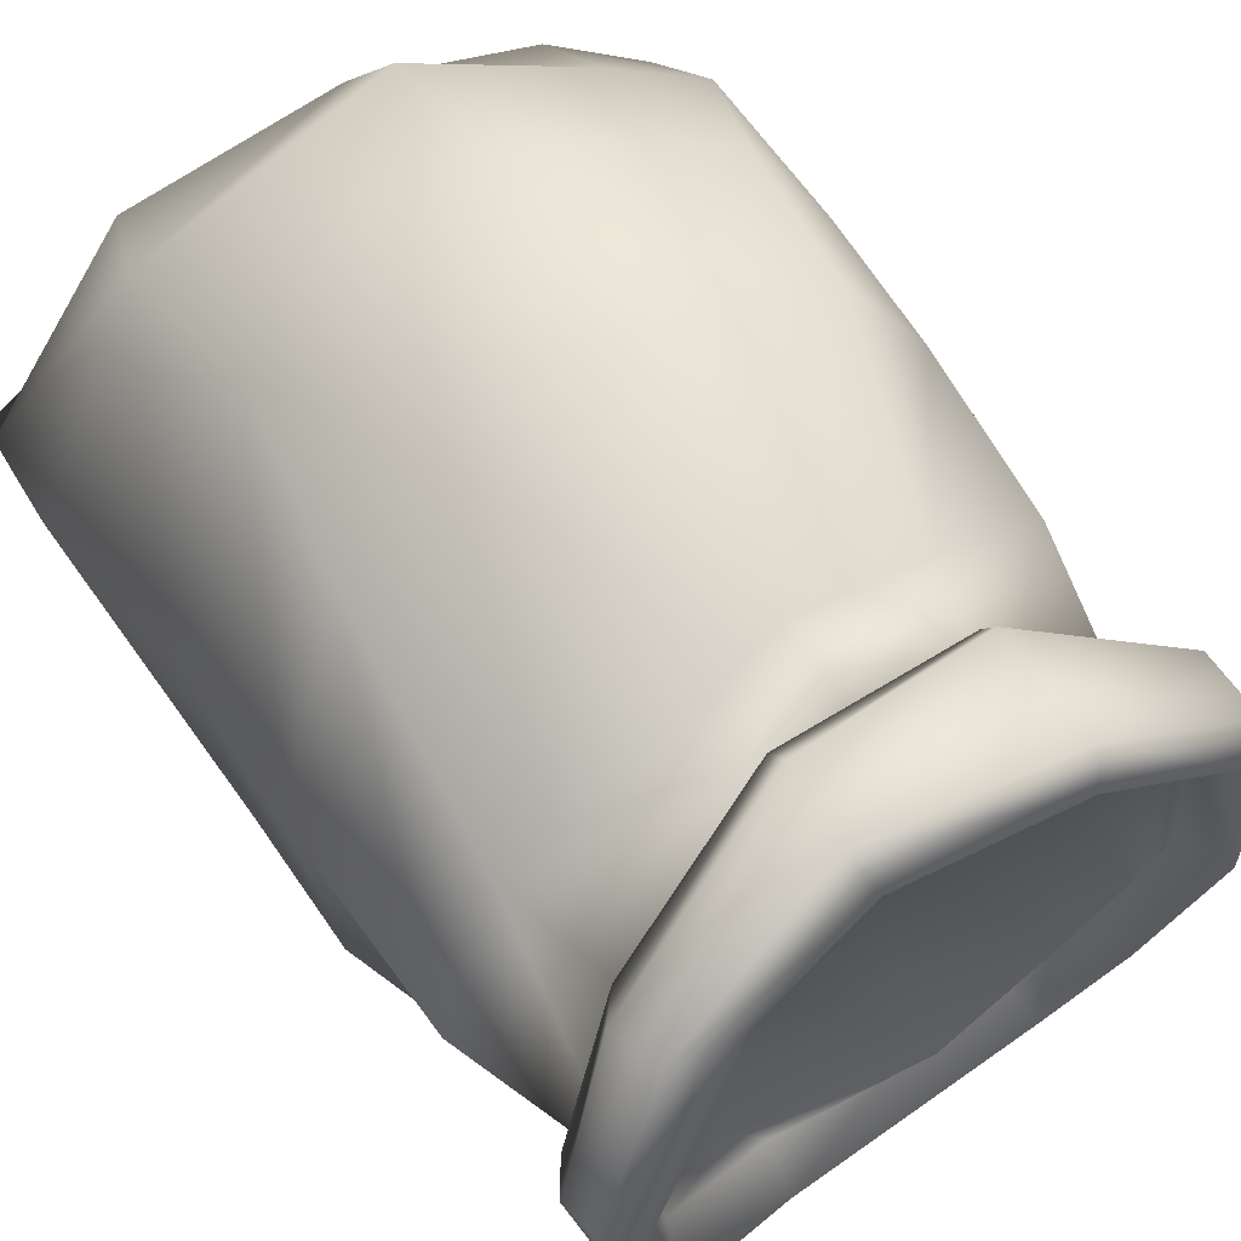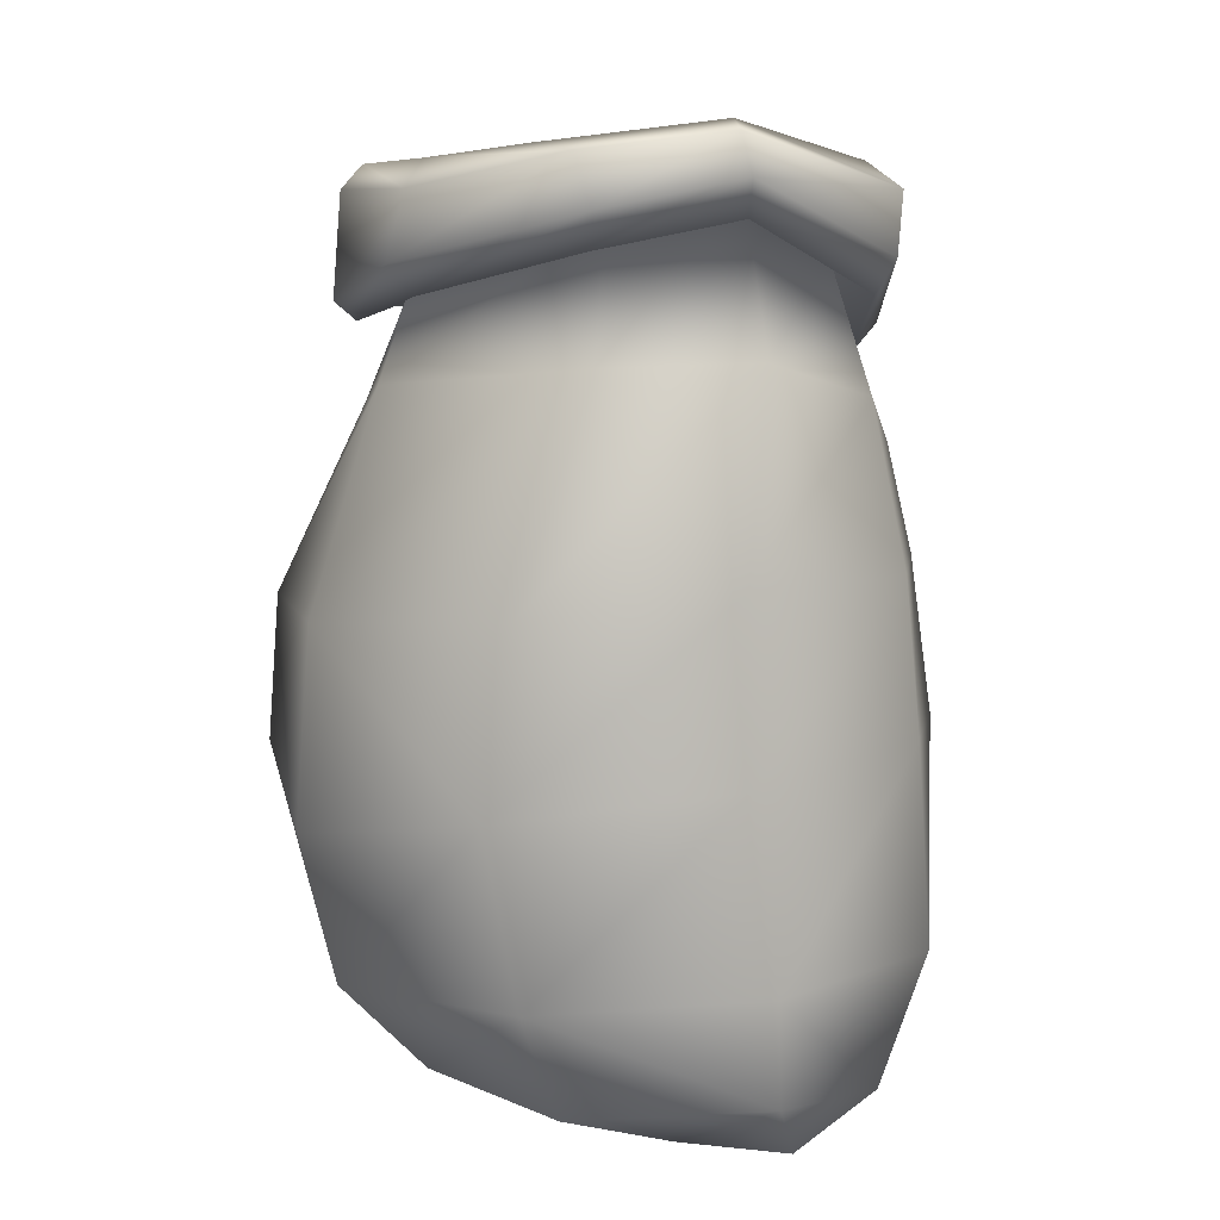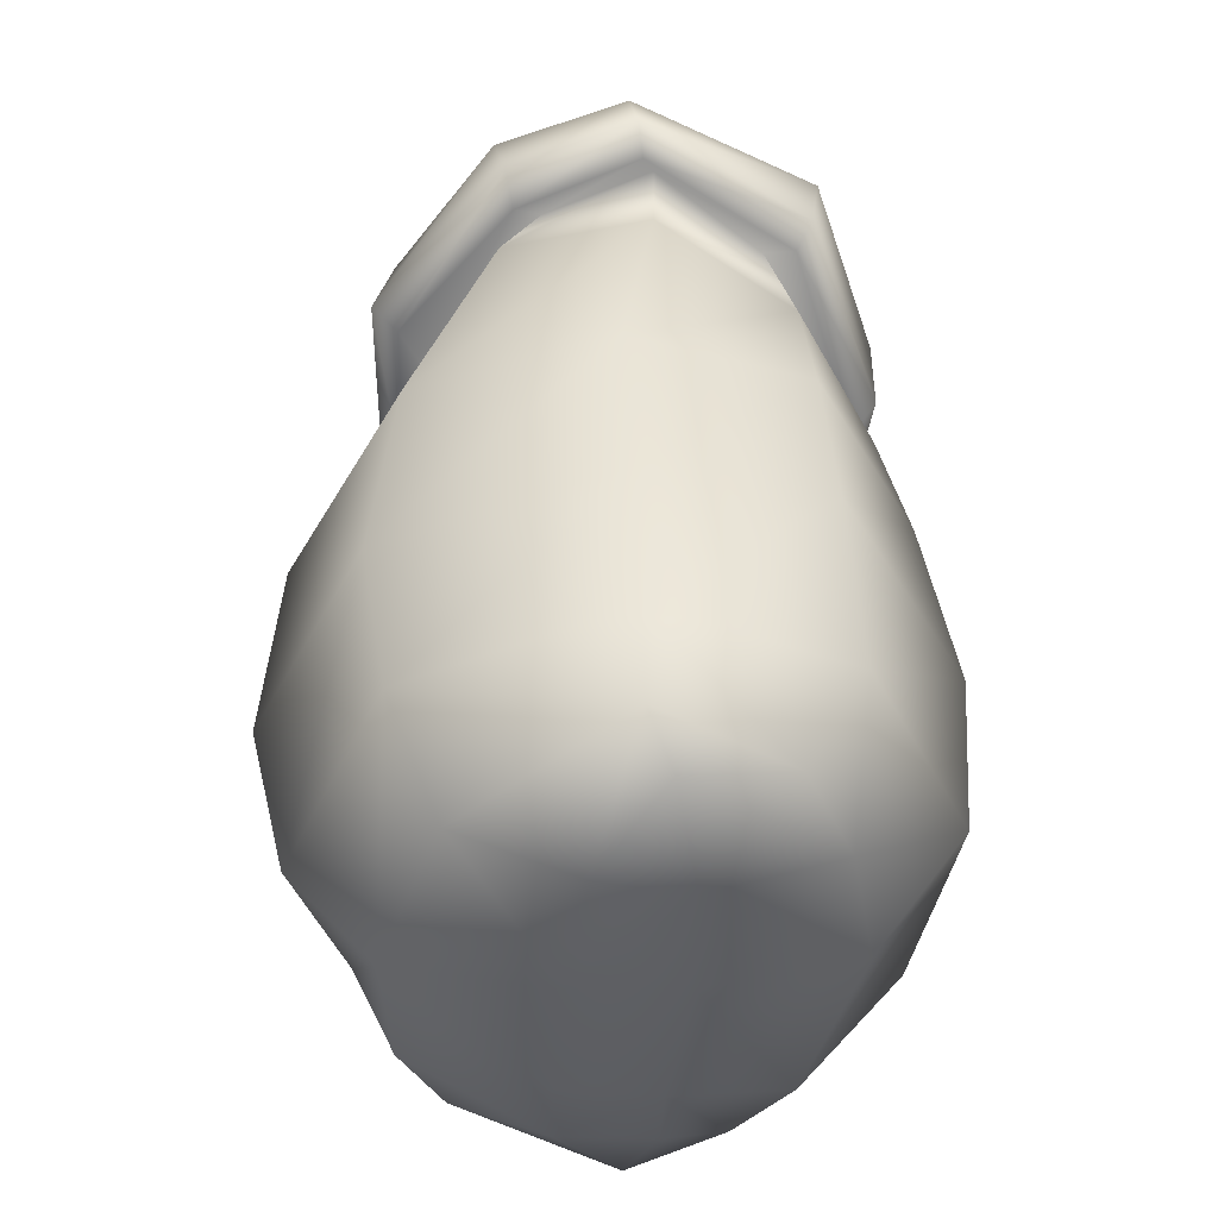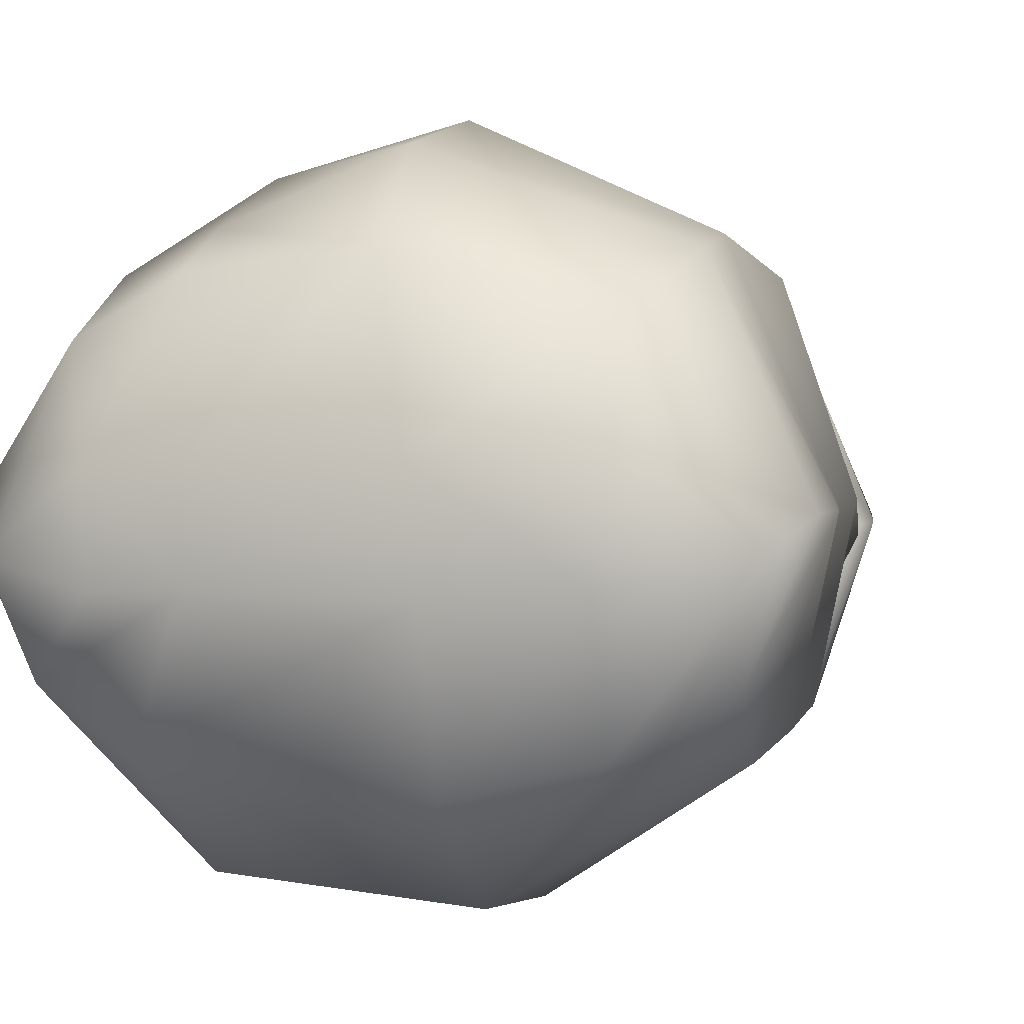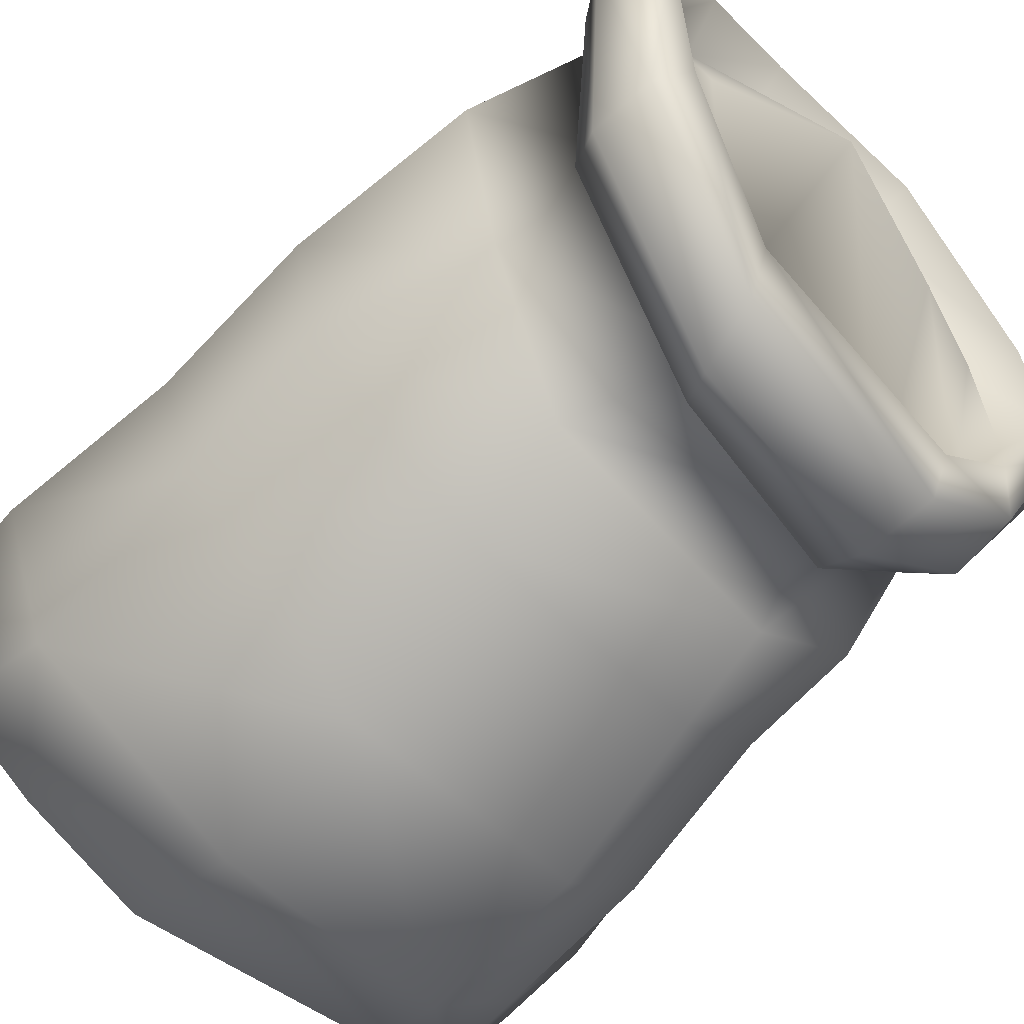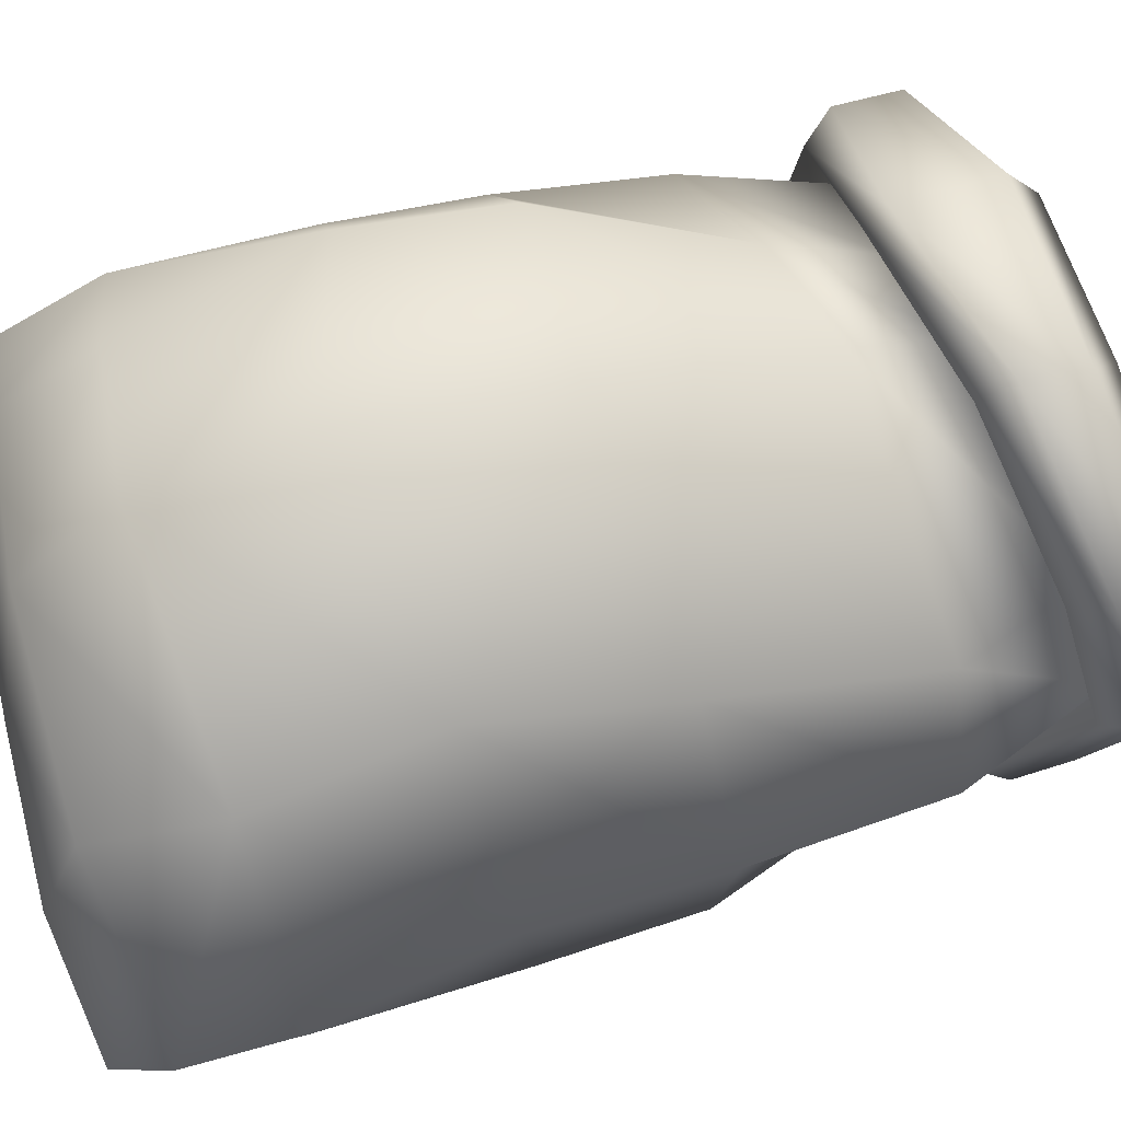
<metadata>
{"format":"obj","ext":"obj","renderer":"f3d","projection":"perspective","resolution":1024,"background":"white","views":[{"elev":49.3,"azim":152.2,"up":"+Z"},{"elev":10.1,"azim":64.4,"up":"+Y"},{"elev":-40.8,"azim":85.6,"up":"+Y"},{"elev":-0.1,"azim":15.6,"up":"+Z"},{"elev":-68.1,"azim":139.4,"up":"+Z"},{"elev":63.2,"azim":75.2,"up":"+Z"}]}
</metadata>
<code>
o rpgpp_lt_sack_open_01_rpgpp_lt_sack_open_01.001
v 0.09765 0.2035 -0.4038
v -0.1681 0.1962 -0.3765
v -0.2789 0.1862 -0.2353
v -0.3742 0.1842 -0.03235
v -0.2564 0.1833 0.1923
v -0.1529 0.1639 0.2331
v 0.04164 0.1523 0.306
v 0.3114 0.1837 0.2061
v 0.4296 0.2021 -0.03243
v 0.3524 0.2027 -0.2613
v 0.1008 0.03972 -0.291
v -0.1977 0.06303 -0.255
v -0.2924 0.06257 -0.1919
v -0.2572 0.0641 0.1235
v -0.1479 0.05563 0.1816
v 0.0451 0.04132 0.202
v 0.2742 0.04782 0.1441
v 0.4309 0.08342 -0.03573
v 0.3691 0.06231 -0.1892
v 0.253 0.05191 -0.2512
v -0.3651 0.06961 -0.04154
v 0.2475 0.002995 -0.1009
v 0.09681 -0.003852 -0.1116
v -0.126 0.005345 -0.1041
v -0.2208 0.00866 -0.1062
v -0.3277 0.02814 -0.0755
v -0.2263 0.009487 0.009271
v -0.1213 0.005872 0.01549
v 0.07972 -0 0.01251
v 0.2686 -0.000452 0.004155
v 0.4051 0.02269 -0.0649
v 0.1018 0.4023 -0.4166
v -0.1797 0.3872 -0.372
v -0.2865 0.3702 -0.2368
v -0.3527 0.3874 -0.02381
v -0.2615 0.3884 0.1873
v -0.1766 0.3846 0.3059
v 0.04419 0.3301 0.3505
v 0.2888 0.3829 0.2377
v 0.3915 0.4134 -0.01862
v 0.3452 0.436 -0.2482
v 0.1242 0.5997 -0.3717
v -0.1629 0.5808 -0.3432
v -0.2724 0.565 -0.2214
v -0.3152 0.5425 -0.007589
v -0.2629 0.5488 0.1726
v -0.1684 0.558 0.2948
v 0.04244 0.56 0.3314
v 0.3076 0.5931 0.2099
v 0.3816 0.6198 -0.01921
v 0.3374 0.614 -0.2332
v 0.132 0.7294 -0.3327
v -0.1552 0.6949 -0.3294
v -0.2777 0.7025 -0.2223
v -0.3188 0.704 -0.03461
v -0.267 0.7347 0.1305
v -0.1293 0.7754 0.1988
v 0.02174 0.8088 0.2403
v 0.2954 0.843 0.1121
v 0.3479 0.8462 -0.05856
v 0.2665 0.7976 -0.23
v 0.05244 0.8614 -0.2739
v -0.1336 0.8082 -0.2617
v -0.2374 0.8454 -0.184
v -0.2793 0.903 -0.06171
v -0.2468 0.9056 0.07633
v -0.121 0.9055 0.1397
v 0.0125 0.9282 0.1904
v 0.218 0.995 0.06107
v 0.2733 1.019 -0.06686
v 0.2225 0.9434 -0.2006
v 0.05261 0.8217 -0.326
v -0.1609 0.773 -0.305
v -0.2698 0.8119 -0.2202
v -0.3322 0.8725 -0.07589
v -0.284 0.8723 0.1021
v -0.1147 0.8684 0.2131
v 0.09666 0.9072 0.2265
v 0.2542 0.9579 0.09668
v 0.316 0.9897 -0.05097
v 0.2615 0.9058 -0.2335
v 0.06741 0.8603 -0.3539
v -0.1749 0.8171 -0.3285
v -0.29 0.8415 -0.2443
v -0.3618 0.9055 -0.07601
v -0.3112 0.9066 0.119
v -0.1127 0.8914 0.2413
v 0.102 0.9417 0.2602
v 0.2809 0.9991 0.1084
v 0.3379 1.032 -0.04354
v 0.2754 0.9456 -0.2529
v 0.08177 0.9406 -0.3502
v -0.1881 0.9017 -0.325
v -0.2886 0.9195 -0.2494
v -0.3468 0.9635 -0.07638
v -0.3153 0.9835 0.1147
v -0.1288 1.014 0.2248
v 0.09606 1.019 0.2362
v 0.2659 1.059 0.1226
v 0.3289 1.079 -0.03422
v 0.2676 1.017 -0.2636
v 0.09296 0.9761 -0.3081
v -0.1802 0.9338 -0.2872
v -0.2586 0.9493 -0.2164
v -0.3168 0.9885 -0.07872
v -0.2937 1.002 0.08329
v -0.1122 1.042 0.2043
v 0.08088 1.05 0.2086
v 0.1966 1.066 0.1377
v 0.2922 1.091 -0.04569
v 0.2379 1.047 -0.2337
v 0.08666 0.9258 -0.2898
v -0.1679 0.8554 -0.2714
v -0.2402 0.9016 -0.205
v -0.2943 0.937 -0.08314
v -0.2731 0.9487 0.07464
v -0.1039 0.9849 0.1858
v 0.07553 0.9924 0.1902
v 0.1831 1.007 0.1238
v 0.2726 1.029 -0.05232
v 0.2213 0.9894 -0.2194
v -0.2144 0.9771 -0.05326
v -0.1299 1.01 -0.03787
v 0.0253 1.065 -0.01451
v 0.1851 1.027 -0.06348
f 24 28 27 25
f 6 15 16 7
f 1 11 12 2
f 20 11 1 10 19
f 2 12 13 3
f 9 18 19 10
f 8 17 18 9
f 21 13 26
f 5 14 15 6
f 17 16 29 30
f 16 17 8 7
f 7 8 39 38
f 23 29 28 24
f 18 17 30 31
f 15 14 27 28
f 3 4 35 34
f 23 24 12 11
f 2 3 34 33
f 10 1 32 41
f 9 10 41 40
f 8 9 40 39
f 25 27 26
f 4 5 36 35
f 34 35 45 44
f 5 6 37 36
f 41 32 42 51
f 2 33 32 1
f 37 38 48 47
f 36 37 47 46
f 39 49 48 38
f 32 33 43 42
f 47 48 58 57
f 51 42 52 61
f 33 34 44 43
f 40 41 51 50
f 39 40 50 49
f 35 36 46 45
f 44 45 55 54
f 49 50 60 59
f 50 51 61 60
f 45 46 56 55
f 54 55 65 64
f 46 47 57 56
f 48 49 59 58
f 42 43 53 52
f 57 58 68 67
f 58 59 69 68
f 43 44 54 53
f 52 53 63 62
f 68 78 77 67
f 61 52 62 71
f 53 54 64 63
f 60 61 71 70
f 59 60 70 69
f 55 56 66 65
f 70 71 81 80
f 56 57 67 66
f 71 62 72 81
f 64 65 75 74
f 66 67 77 76
f 68 69 79 78
f 63 73 72 62
f 77 78 88 87
f 81 72 82 91
f 63 64 74 73
f 74 75 85 84
f 69 70 80 79
f 65 66 76 75
f 79 80 90 89
f 80 81 91 90
f 75 76 86 85
f 84 85 95 94
f 76 77 87 86
f 78 79 89 88
f 72 73 83 82
f 82 83 93 92
f 88 89 99 98
f 73 74 84 83
f 87 88 98 97
f 91 82 92 101
f 83 84 94 93
f 90 91 101 100
f 89 90 100 99
f 85 86 96 95
f 101 111 110 100
f 86 87 97 96
f 98 108 107 97
f 93 103 102 92
f 92 102 111 101
f 100 110 109 99
f 94 104 103 93
f 99 109 108 98
f 96 106 105 95
f 104 94 95 105
f 104 105 115 114
f 107 108 118 117
f 111 102 112 121
f 109 110 120 119
f 110 111 121 120
f 105 106 116 115
f 115 122 114
f 106 107 117 116
f 108 109 119 118
f 102 103 113 112
f 112 124 125 121
f 120 121 125
f 103 104 114 113
f 114 122 123 113
f 113 123 124 112
f 118 124 123 117
f 115 116 122
f 117 123 122 116
f 24 25 13 12
f 29 23 22 30
f 119 125 124 118
f 120 125 119
f 4 21 14 5
f 14 21 26 27
f 7 38 37 6
f 22 23 11 20
f 16 15 28 29
f 13 21 4 3
f 97 107 106 96
f 13 25 26
f 31 22 20
f 31 30 22
f 19 18 31
f 20 19 31

</code>
